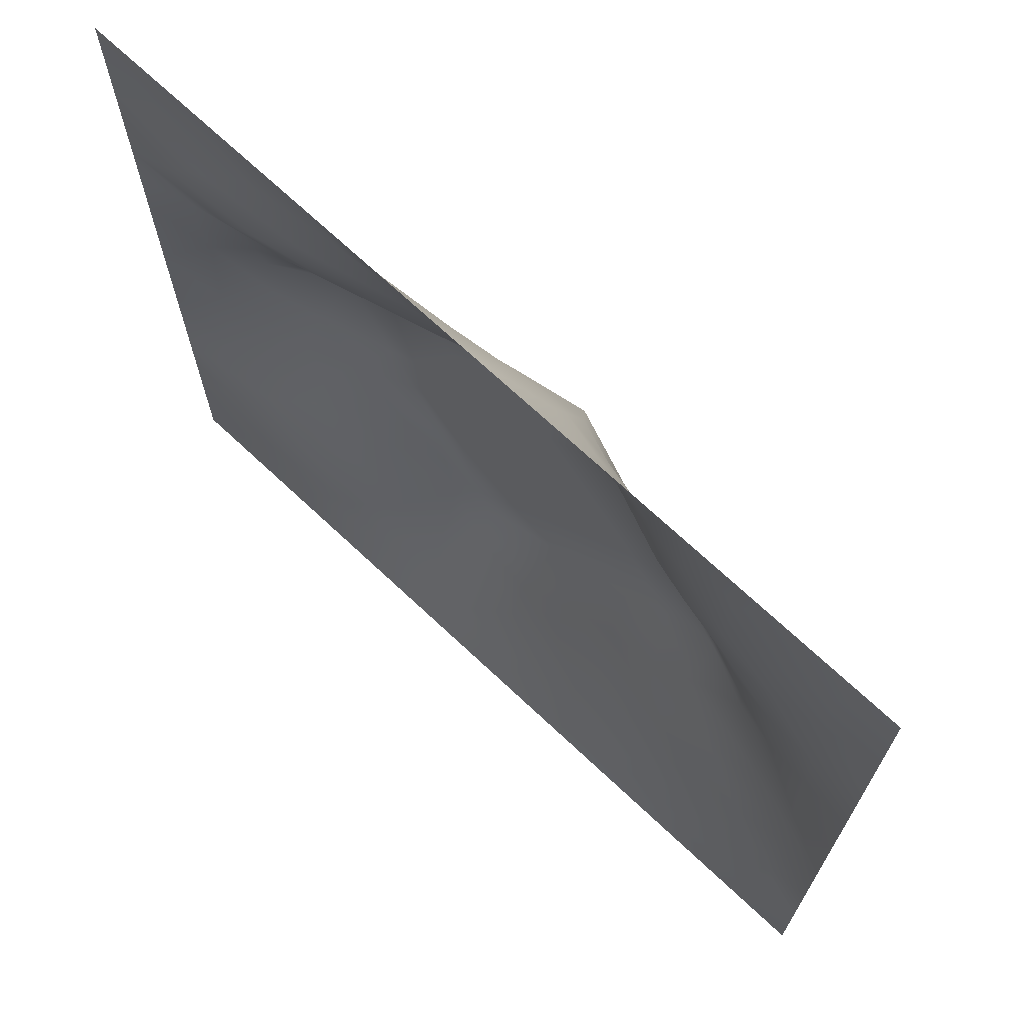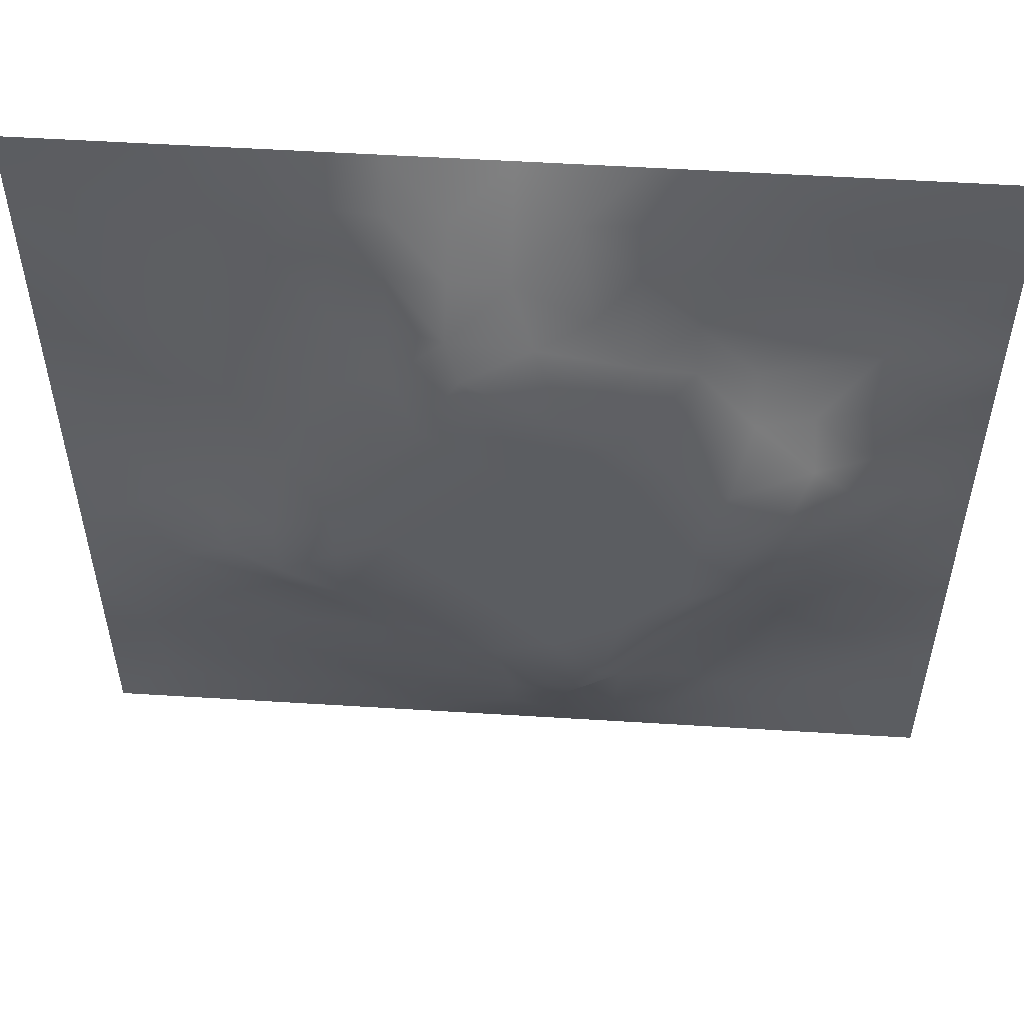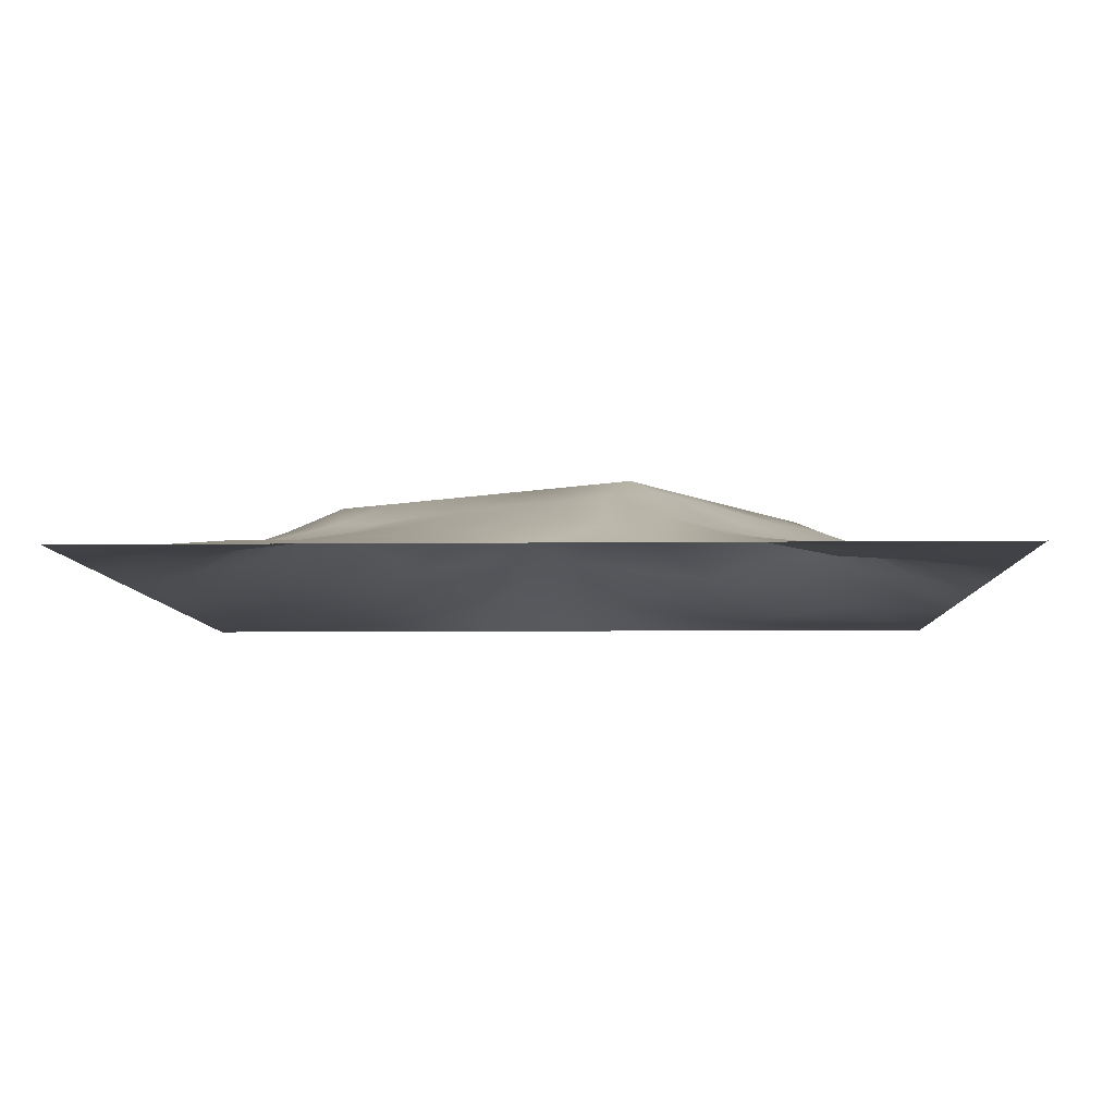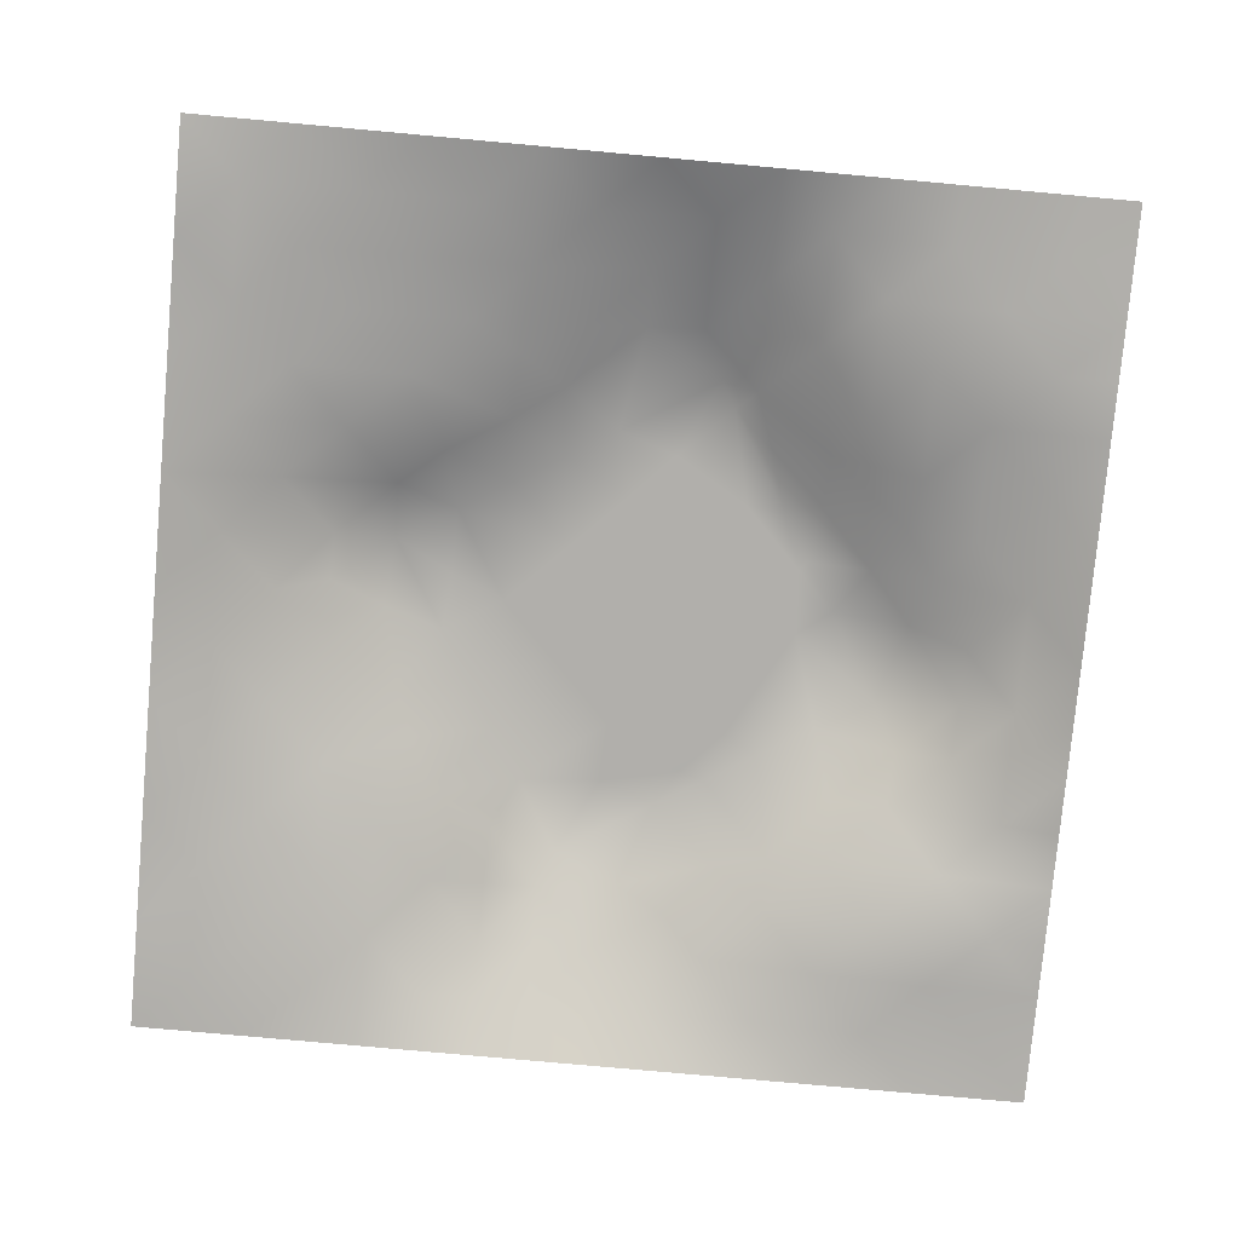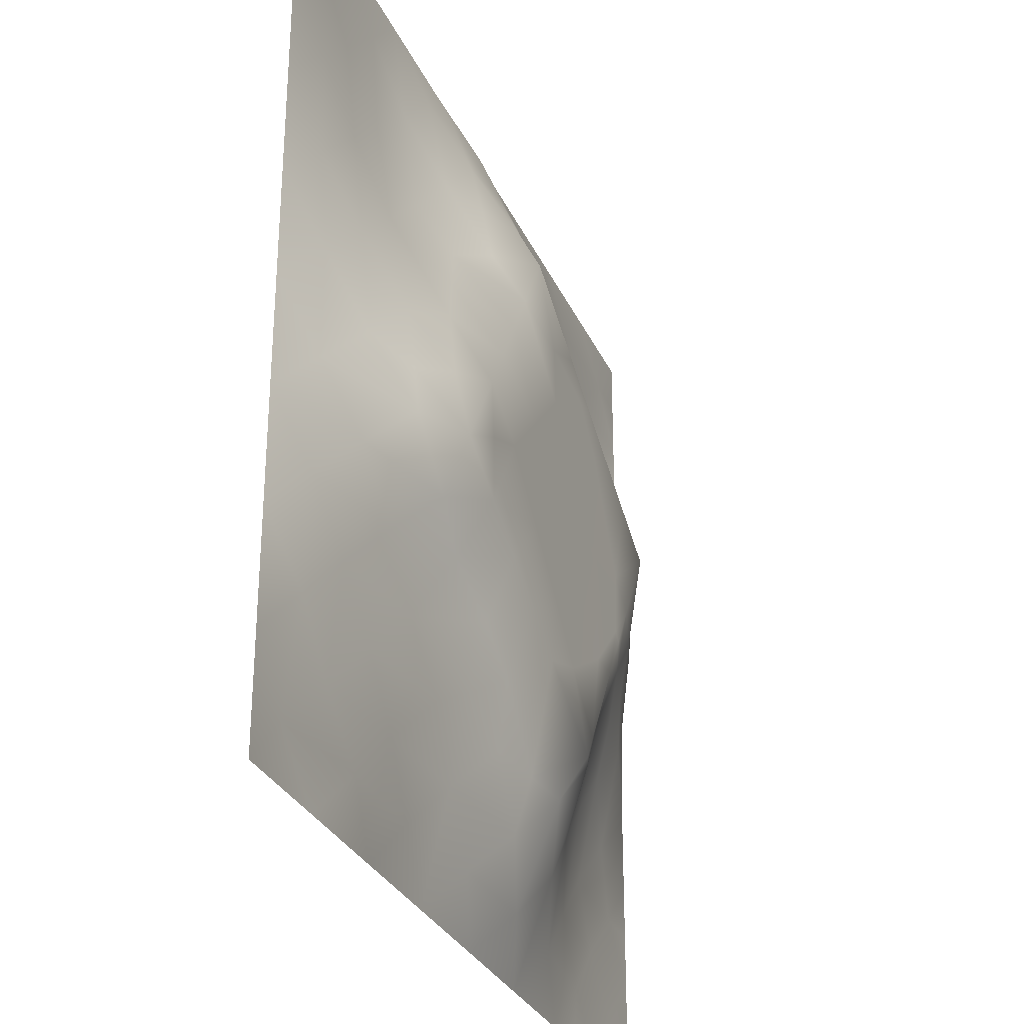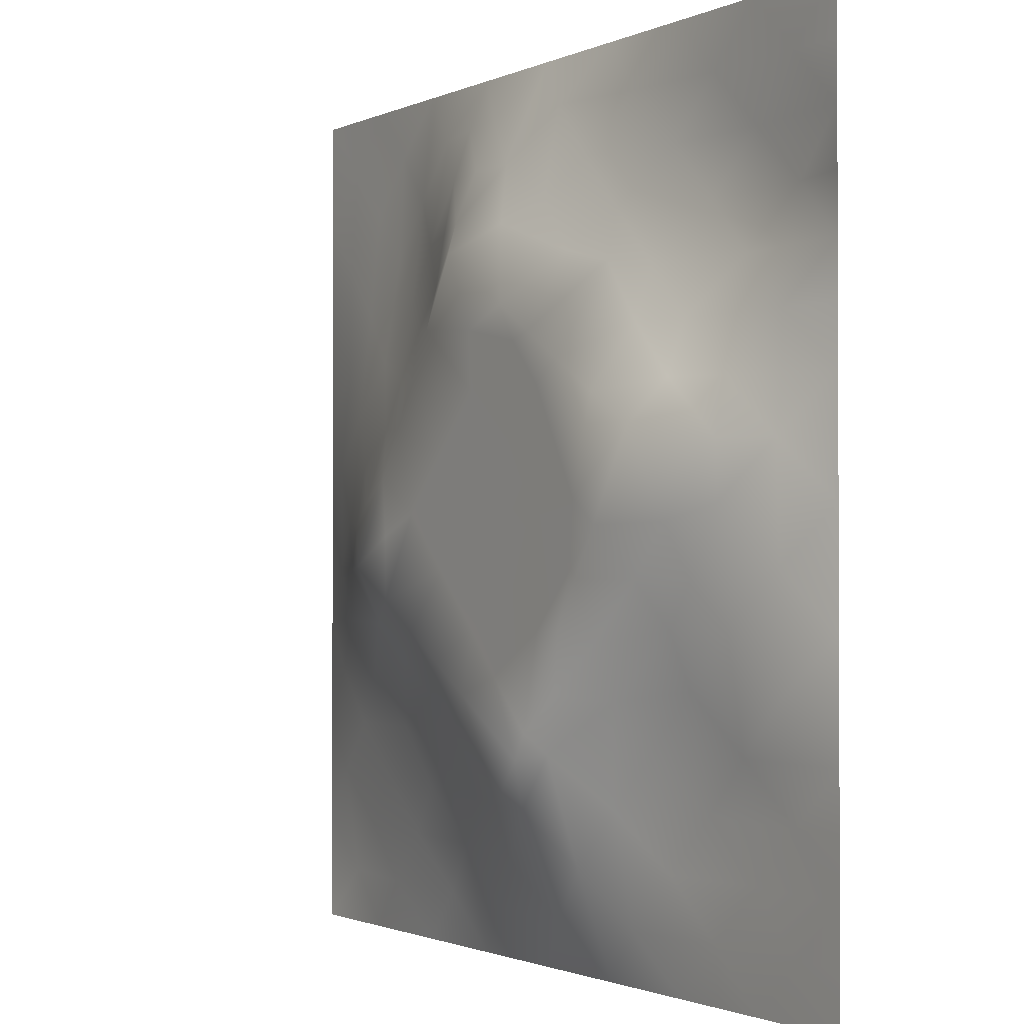
<metadata>
{"format":"obj","ext":"obj","renderer":"f3d","projection":"perspective","resolution":1024,"background":"white","views":[{"elev":70.3,"azim":-136.8,"up":"+Y"},{"elev":53.9,"azim":3.8,"up":"+Y"},{"elev":-6.9,"azim":1.9,"up":"+Z"},{"elev":-78.2,"azim":-5.2,"up":"+Z"},{"elev":-30.0,"azim":-69.1,"up":"+Y"},{"elev":-1.4,"azim":57.7,"up":"+Y"}]}
</metadata>
<code>
v -0 0 -0
v 1 0 -0
v -0 1 0
v 1 1 0
v 0.5005 0.5006 0.09803
v -0 0.5 0
v 0.5 1 0
v 1 0.5 0
v 0.5 -0 0
v 0.2539 0.7485 0.02936
v 0.7488 0.7476 0.03522
v 0.2511 0.252 0.03592
v 0.7475 0.2522 0.03413
v 0.75 0 0
v 0.25 0 0
v 1 0.75 0
v 1 0.25 0
v 0.25 1 0
v 0.75 1 0
v 0 0.25 0
v 0 0.75 -0
v 0.3665 0.2198 0.0522
v 0.6278 0.7725 0.05801
v 0.7106 0.3624 0.0798
v 0.3703 0.3671 0.09819
v 0.877 0.3763 0.03746
v 0.6256 0.1208 0.04306
v 0.6298 0.3715 0.09803
v 0.8732 0.1267 -4.1e-05
v 0.3764 0.1251 0.02815
v 0.1255 0.1256 0.009115
v 0.7519 0.6871 0.05748
v 0.8791 0.6252 0.0431
v 0.6293 0.6302 0.09803
v 0.8731 0.8727 -0.003777
v 0.3745 0.8801 0.04454
v 0.2603 0.5998 0.06876
v 0.1265 0.8738 0.002445
v 0.1249 0.6243 0.02899
v 0.6234 0.8761 0.03188
v 0.122 0.375 0.03911
v 0.2508 0.1258 0.01961
v 0.8736 0.7468 0.009258
v 0.8736 0.2522 0.0146
v 0.2522 0.8743 0.01426
v 0.747 0.8724 0.005495
v 0.1249 0.2508 0.02205
v 0.1268 0.7489 0.01495
v 0.3075 0.714 0.05188
v 0.6982 0.5097 0.09811
v 1 0.0625 -0
v 0.8818 0.5012 0.05288
v 0.3702 0.6481 0.09819
v 0.3761 0.7543 0.06986
v 0 0.375 0
v 0.4993 0.8817 0.0525
v 0.4999 0.6301 0.09803
v 0.2464 0.3753 0.0706
v 0.1222 0.4995 0.04152
v 0.3711 0.5001 0.09804
v 0.6286 0.2434 0.08399
v 0.5007 0.1198 0.04868
v 0.5012 0.3712 0.09803
v 0 0.625 0
v 0 0.875 0
v 0 0.125 0
v 0.625 1 0
v 0.875 1 0
v 0.125 1 0
v 0.375 1 0
v 1 0.375 0
v 1 0.125 0
v 1 0.875 0
v 1 0.625 0
v 0.375 0 0
v 0.125 0 0
v 0.875 0 0
v 0.625 0 0
v 0.7474 0.1265 0.01205
v 0.6298 0.5011 0.09803
v 0.3053 0.5398 0.09819
v 0.06159 0.3128 0.01613
v 0.1804 0.4366 0.06997
v 0.1864 0.3134 0.04217
v 0.0613 0.4375 0.0195
v 0.6866 0.9375 0.01284
v 0.6858 0.8117 0.03425
v 0.5621 0.9406 0.02493
v 0.06328 0.6869 0.009309
v 0.1897 0.686 0.03035
v 0.06126 0.5623 0.01976
v 0.1885 0.9368 0.00341
v 0.1905 0.8107 0.01064
v 0.06301 0.9371 -0.001493
v 0.4357 0.565 0.09803
v 0.8386 0.4255 0.05402
v 0.4357 0.8223 0.079
v 0.3143 0.814 0.04009
v 0.4372 0.9428 0.0301
v 0.9363 0.8106 -0.006769
v 0.8092 0.8082 0.003191
v 0.9368 0.9367 0.001897
v 0.7309 0.6163 0.09818
v 0.5648 0.5655 0.09803
v 0.404 0.7047 0.09818
v 0.8189 0.6265 0.06596
v 0.8138 0.6861 0.04175
v 0.9419 0.563 0.02824
v 0.8125 0 0
v 0.6059 0.2649 0.09818
v 0.4361 0.4359 0.09803
v 0.1878 0.06234 0.0124
v 0.06296 0.06295 -0.00328
v 0.1881 0.1886 0.02275
v 0.3133 0.06328 0.009294
v 0.3135 0.1877 0.03853
v 0.4378 0.06039 0.02235
v 0.8115 0.06344 0.003652
v 0.937 0.06306 0.000894
v 0.3119 0.402 0.09818
v 0.5653 0.4361 0.09803
v 0.5243 0.8119 0.07504
v 0.5645 0.1794 0.07444
v 0.6853 0.1874 0.03827
v 0.5628 0.05876 0.02677
v 0.939 0.3129 0.01997
v 0.8114 0.3155 0.03327
v 0.9396 0.4382 0.02272
v 0.3131 0.9387 0.01559
v 0.9375 0 -0
v 0.8094 0.1904 0.008892
v 0.8023 0.3746 0.05159
v 0.6872 0.06155 0.01602
v 0.6942 0.4369 0.09823
v 0.9364 0.1887 0.001121
v 0.439 0.1849 0.05471
v 0.06216 0.1876 0.01225
v 0.4964 0.697 0.09813
v 0.939 0.6872 0.01762
v 0.6706 0.3733 0.09818
v 0.06319 0.812 0.007077
v 0.8113 0.9361 0.002284
v 0.1849 0.5621 0.05549
v 0.7355 0.4815 0.09819
v 0.7033 0.4278 0.09819
v 0.5892 0.2358 0.09819
v 0.2459 0.4408 0.09819
v 0.7941 0.5792 0.09819
v 0.4508 0.7841 0.09819
v 0.6675 0.6542 0.09818
v 0.5794 0.835 0.05492
v 0.2961 0.3335 0.06434
v 0.3381 0.5946 0.09819
v 0.7132 0.301 0.059
v 0.1804 0.4882 0.06459
v 0.5836 0.679 0.09811
v 0.282 0.6573 0.06093
v 0.6879 0.7572 0.0483
v 0.4259 0.3338 0.09819
v 0.6124 0.6872 0.09819
v 0.6505 0.3062 0.08945
v 0.3642 0.2937 0.06954
v 0.4816 0.3004 0.09819
v 0.5577 0.72 0.09819
v 0.4192 0.254 0.07149
v 0.5015 0.1818 0.06707
v 0.82 0.4837 0.07224
v 0.5471 0.3225 0.09811
v 0.8832 0.5641 0.05593
v 0.7713 0.4262 0.073
v 0.2394 0.5152 0.08361
v 0.3112 0.4756 0.09815
v 0.9382 0.6246 0.01732
v 1 0.9375 0
v 1 0.8125 0
v 1 0.6875 0
v 0.3752 0.8176 0.05833
v 0.3749 0.9407 0.02371
v 0.4366 0.8824 0.05364
v 1 0.1875 0
f 1 113 66
f 31 137 113
f 41 58 83
f 76 112 113
f 110 161 140
f 179 97 56
f 116 22 12
f 59 83 155
f 137 66 113
f 112 31 113
f 115 112 15
f 12 114 116
f 56 97 122
f 76 113 1
f 99 179 56
f 15 112 76
f 115 15 75
f 137 31 47
f 136 30 62
f 115 75 30
f 22 30 136
f 114 47 31
f 159 165 163
f 165 22 136
f 103 106 32
f 103 148 106
f 42 116 114
f 116 30 22
f 42 112 115
f 117 62 30
f 32 150 103
f 84 58 41
f 29 135 131
f 97 179 36
f 25 152 162
f 120 152 25
f 165 162 22
f 140 28 110
f 122 151 56
f 84 12 152
f 166 165 136
f 168 121 63
f 28 140 134
f 63 159 163
f 159 25 162
f 159 162 165
f 60 120 111
f 111 25 159
f 44 131 135
f 120 25 111
f 84 152 58
f 58 152 120
f 60 95 153
f 122 149 164
f 98 36 129
f 176 16 139
f 143 171 37
f 81 37 171
f 157 37 153
f 149 122 97
f 85 55 41
f 155 83 147
f 85 41 83
f 82 137 47
f 129 18 45
f 92 45 18
f 46 87 101
f 11 101 87
f 55 82 41
f 20 137 82
f 20 66 137
f 55 20 82
f 131 79 29
f 21 141 65
f 114 31 42
f 59 39 91
f 171 155 147
f 49 98 10
f 40 86 88
f 21 89 141
f 70 18 129
f 67 88 86
f 53 157 153
f 178 99 70
f 54 149 97
f 81 147 172
f 60 153 81
f 164 149 138
f 74 176 139
f 62 125 123
f 45 10 98
f 90 48 39
f 92 18 69
f 177 54 97
f 45 98 129
f 48 141 89
f 118 29 79
f 36 177 97
f 94 69 3
f 48 38 141
f 65 94 3
f 44 127 131
f 89 39 48
f 112 42 31
f 13 131 127
f 6 91 64
f 38 94 141
f 93 38 48
f 65 141 94
f 93 10 45
f 143 39 59
f 27 123 125
f 37 90 143
f 77 119 118
f 49 54 98
f 157 10 90
f 64 89 21
f 47 84 82
f 6 85 91
f 59 91 85
f 41 82 84
f 6 55 85
f 59 85 83
f 143 59 155
f 169 106 148
f 167 52 169
f 119 29 118
f 104 95 5
f 138 149 105
f 53 49 157
f 178 129 36
f 37 81 153
f 157 49 10
f 107 32 106
f 57 53 95
f 105 49 53
f 105 149 54
f 105 54 49
f 57 105 53
f 156 138 57
f 95 53 153
f 5 95 111
f 115 30 42
f 60 111 95
f 34 156 104
f 146 123 61
f 156 164 138
f 57 138 105
f 57 95 104
f 158 150 32
f 88 7 56
f 9 117 75
f 50 103 34
f 99 178 179
f 14 109 118
f 88 151 40
f 103 150 34
f 102 35 73
f 156 57 104
f 156 160 164
f 34 160 156
f 80 34 104
f 36 179 178
f 150 160 34
f 50 34 80
f 51 72 119
f 80 104 5
f 134 144 50
f 8 108 128
f 148 103 50
f 144 148 50
f 2 51 119
f 170 144 145
f 132 170 24
f 39 89 91
f 100 73 35
f 172 147 120
f 152 12 162
f 38 93 92
f 107 33 139
f 48 90 93
f 77 130 119
f 145 24 170
f 11 32 107
f 158 32 11
f 99 56 7
f 87 46 40
f 45 92 93
f 43 107 139
f 101 11 43
f 100 101 43
f 147 58 120
f 35 101 100
f 10 93 90
f 107 43 11
f 142 46 35
f 102 142 35
f 68 142 102
f 84 47 12
f 170 132 96
f 40 46 86
f 86 46 142
f 19 86 142
f 94 38 69
f 23 160 158
f 23 87 40
f 23 158 87
f 158 160 150
f 158 11 87
f 151 23 40
f 23 164 160
f 88 56 151
f 172 60 81
f 129 178 70
f 92 69 38
f 7 88 67
f 114 12 47
f 7 70 99
f 19 67 86
f 68 19 142
f 101 35 46
f 4 68 102
f 173 74 139
f 174 4 102
f 175 73 100
f 8 74 108
f 79 13 124
f 52 128 108
f 146 168 163
f 96 128 52
f 167 96 52
f 134 50 80
f 24 140 161
f 128 71 8
f 143 90 39
f 44 126 26
f 126 17 71
f 127 44 26
f 44 17 126
f 100 43 16
f 135 17 44
f 132 127 26
f 154 132 24
f 61 161 110
f 133 124 27
f 96 132 26
f 145 144 134
f 96 26 128
f 107 106 33
f 167 148 144
f 144 170 167
f 28 134 80
f 140 145 134
f 24 145 140
f 64 91 89
f 121 28 80
f 154 24 161
f 121 80 5
f 168 28 121
f 121 5 111
f 63 121 111
f 63 111 159
f 168 63 163
f 166 123 146
f 110 28 168
f 62 166 136
f 27 124 61
f 124 154 61
f 118 133 14
f 154 127 132
f 96 167 170
f 154 161 61
f 154 13 127
f 124 13 154
f 133 27 78
f 123 27 61
f 125 78 27
f 146 61 110
f 166 146 163
f 146 110 168
f 166 163 165
f 162 12 22
f 62 123 166
f 71 128 126
f 26 126 128
f 125 62 117
f 9 125 117
f 9 78 125
f 14 133 78
f 130 2 119
f 109 77 118
f 164 23 122
f 117 30 75
f 79 124 133
f 79 133 118
f 139 16 43
f 131 13 79
f 119 72 29
f 151 122 23
f 135 29 72
f 33 169 108
f 169 52 108
f 106 169 33
f 167 169 148
f 155 171 143
f 81 171 147
f 60 172 120
f 147 83 58
f 74 173 108
f 173 33 108
f 33 173 139
f 73 174 102
f 16 175 100
f 54 177 98
f 177 36 98
f 157 90 37
f 116 42 30
f 72 180 135
f 180 17 135

</code>
